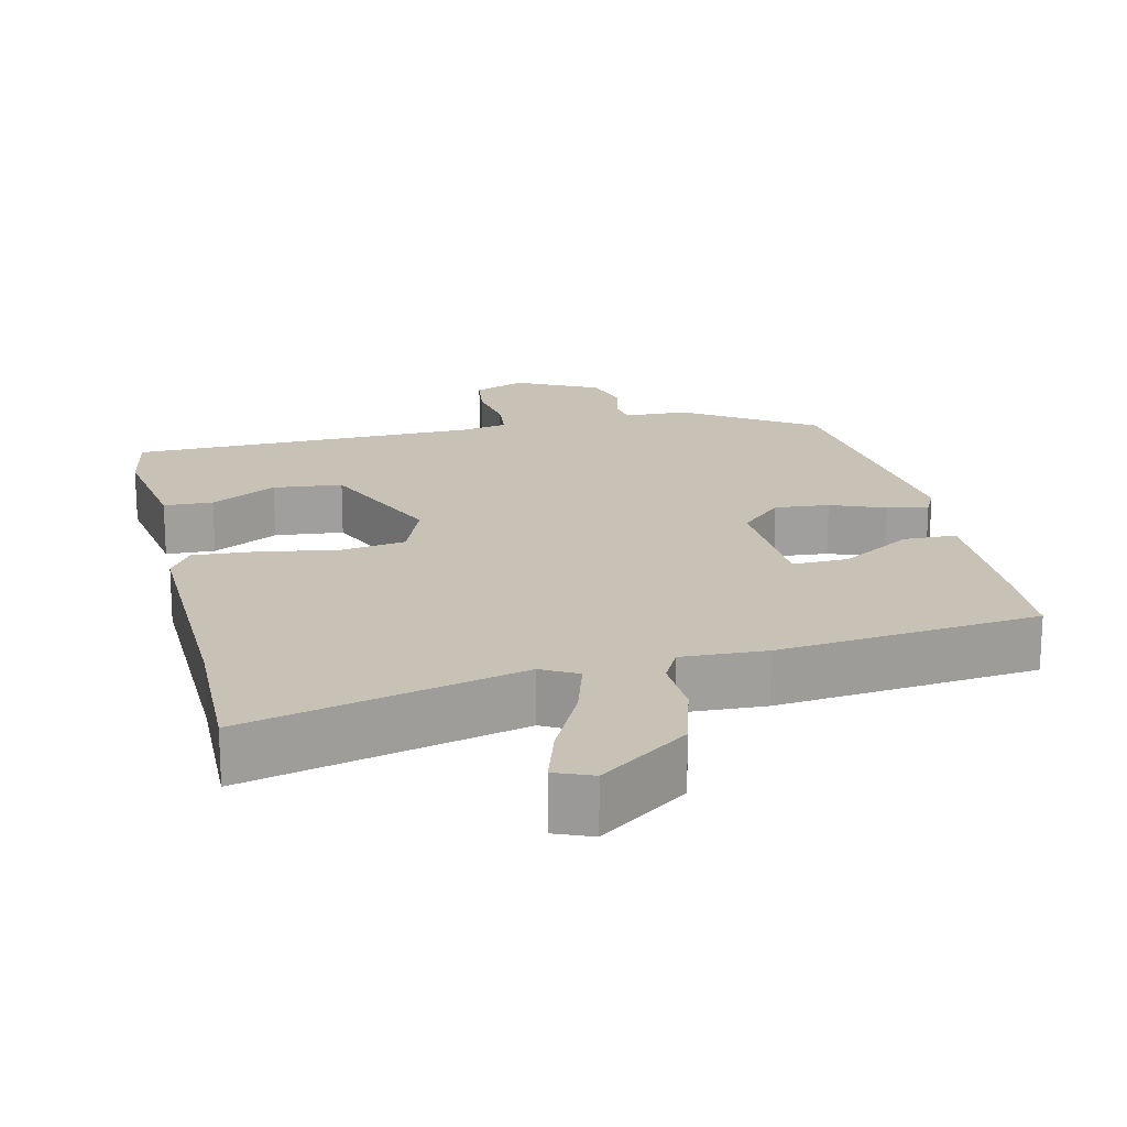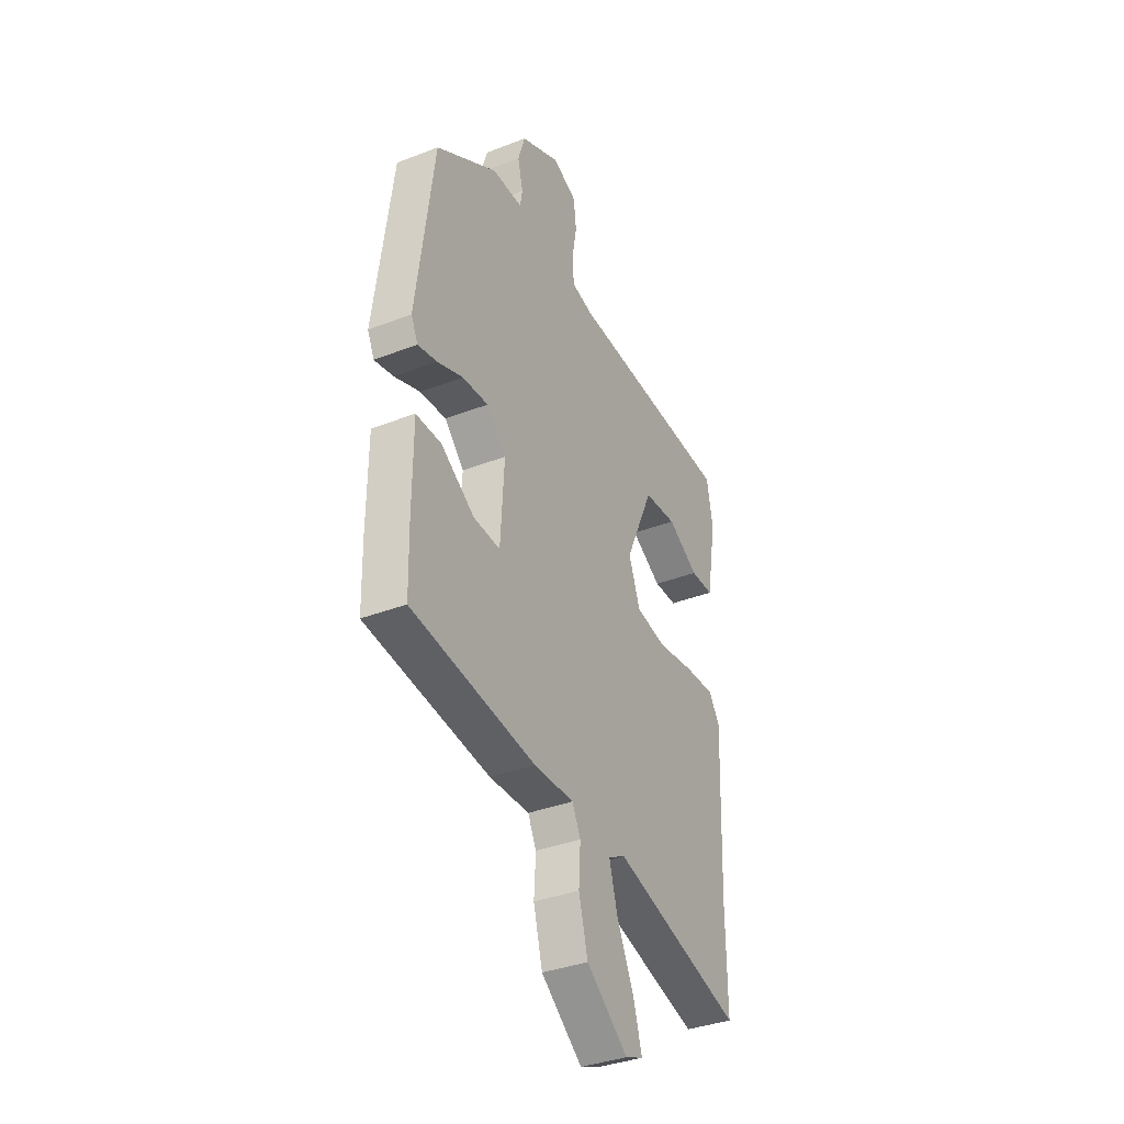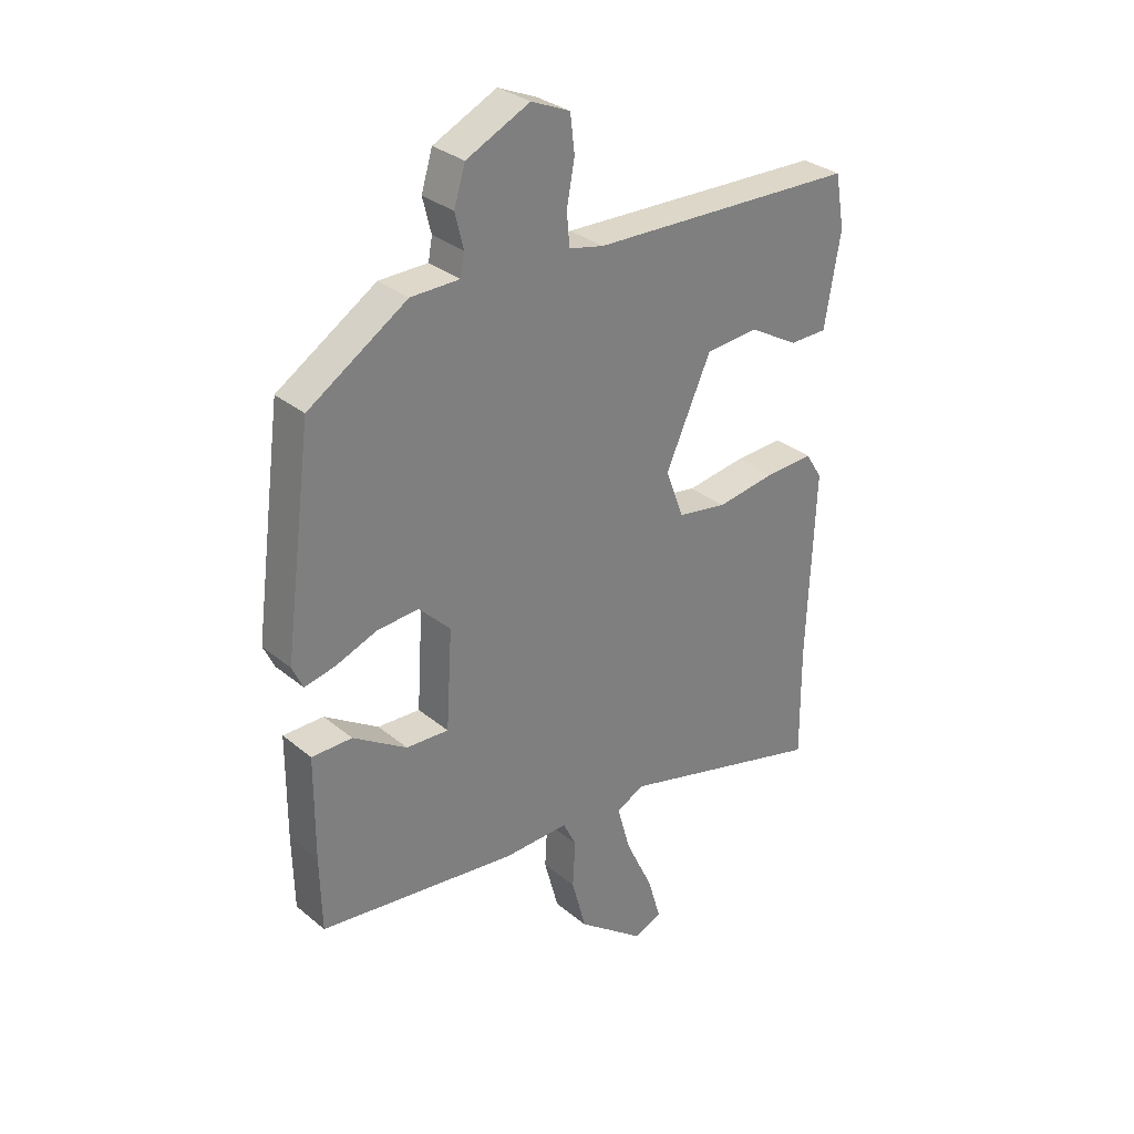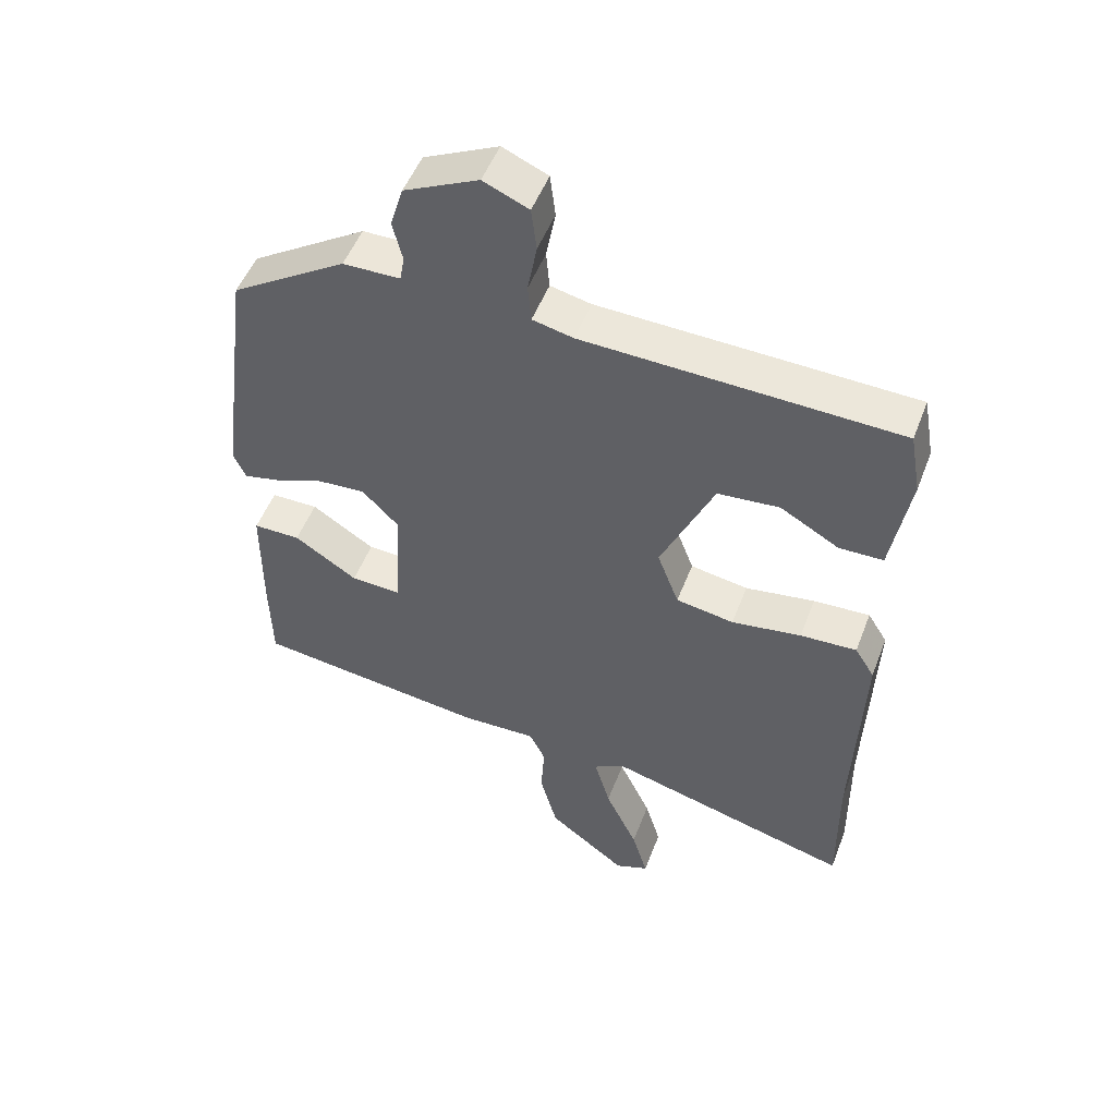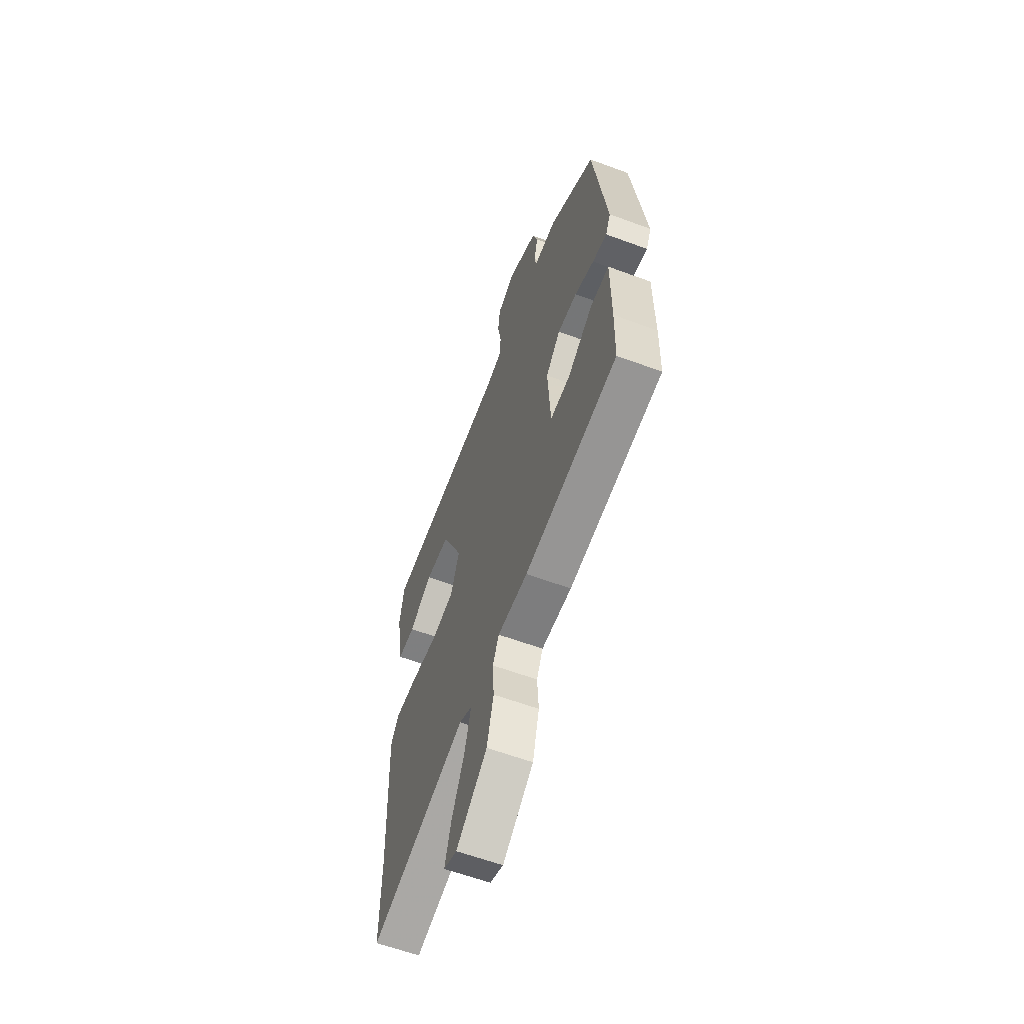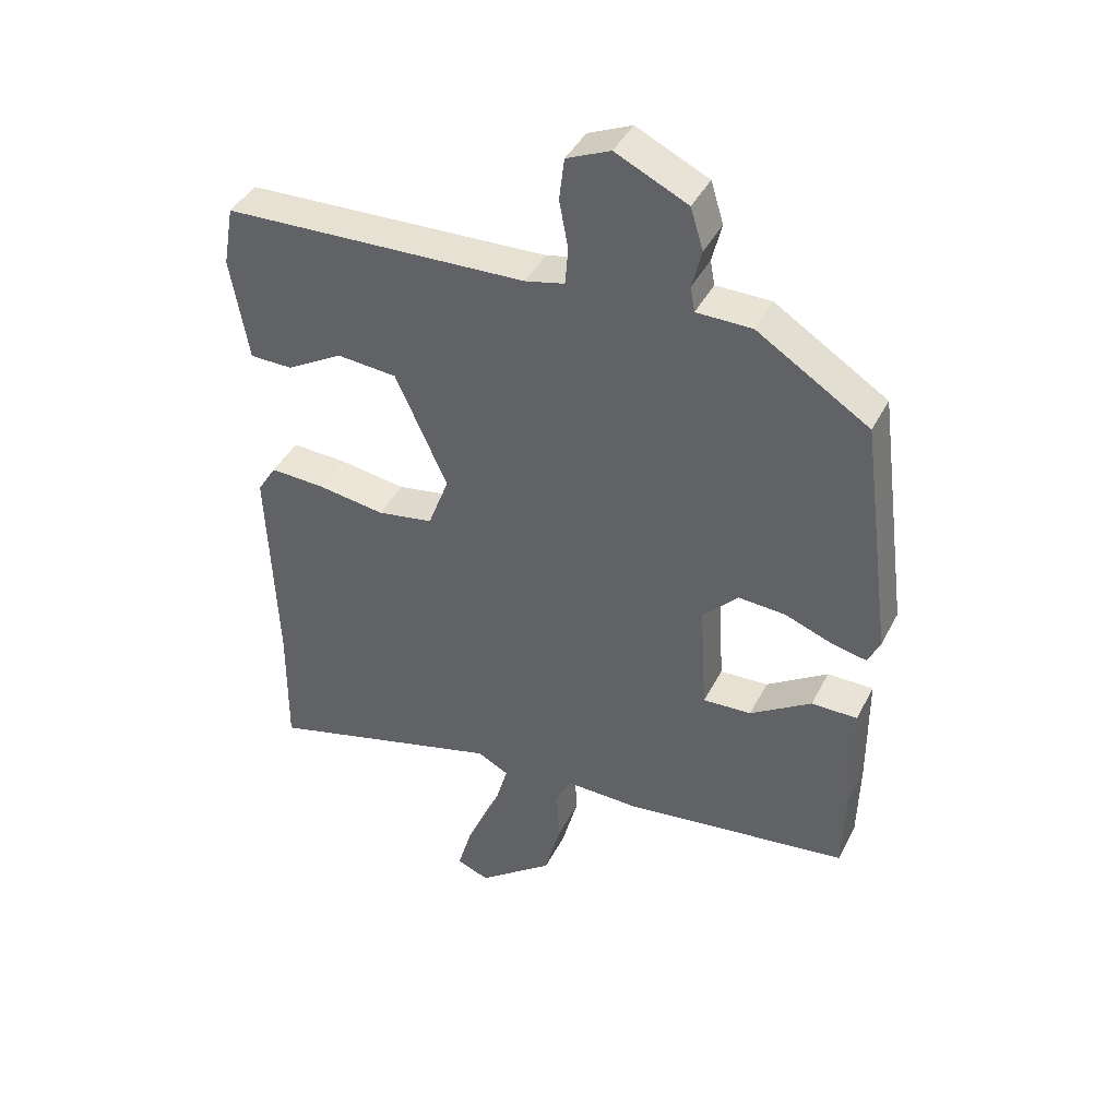
<metadata>
{"format":"obj","ext":"obj","renderer":"f3d","projection":"perspective","resolution":1024,"background":"white","views":[{"elev":19.0,"azim":167.9,"up":"+Y"},{"elev":-36.4,"azim":-63.2,"up":"+Z"},{"elev":31.3,"azim":-40.8,"up":"+Z"},{"elev":50.9,"azim":20.6,"up":"+Z"},{"elev":-60.5,"azim":-110.8,"up":"+Z"},{"elev":41.5,"azim":-154.7,"up":"+Z"}]}
</metadata>
<code>
v 0.511 0.07 0.494
v 0.528 0.07 0.398
v 0.5 0.07 0.234
v 0.433 0.07 0.233
v 0.344 0.07 0.284
v 0.25 0.07 0.276
v 0.169 0.07 0.097
v 0.202 0.07 0.01
v 0.29 0.07 -0.005
v 0.396 0.07 0.011
v 0.482 0.07 0.015
v 0.512 0.07 -0.033
v 0.499 0.07 -0.374
v 0.501 0.07 -0.578
v 0.127 0.07 -0.477
v 0.078 0.07 -0.503
v 0.102 0.07 -0.588
v 0.151 0.07 -0.692
v 0.175 0.07 -0.773
v 0.124 0.07 -0.793
v 0.005 0.07 -0.702
v -0.021 0.07 -0.605
v -0.016 0.07 -0.522
v -0.04 0.07 -0.473
v -0.155 0.07 -0.476
v -0.51 0.07 -0.431
v -0.513 0.07 -0.298
v -0.512 0.07 -0.116
v -0.44 0.07 -0.116
v -0.344 0.07 -0.178
v -0.268 0.07 -0.182
v -0.257 0.07 -0.007
v -0.313 0.07 0.05
v -0.387 0.07 0.045
v -0.461 0.07 0.017
v -0.516 0.07 0.005
v -0.535 0.07 0.046
v -0.485 0.07 0.423
v -0.309 0.07 0.535
v -0.222 0.07 0.536
v -0.215 0.07 0.575
v -0.23 0.07 0.636
v -0.21 0.07 0.701
v -0.097 0.07 0.755
v -0.028 0.07 0.725
v -0.02 0.07 0.659
v -0.034 0.07 0.583
v -0.029 0.07 0.525
v 0.033 0.07 0.511
v 0.511 0 0.494
v 0.528 0 0.398
v 0.5 0 0.234
v 0.433 0 0.233
v 0.344 0 0.284
v 0.25 0 0.276
v 0.169 0 0.097
v 0.202 0 0.01
v 0.29 0 -0.005
v 0.396 0 0.011
v 0.482 0 0.015
v 0.512 0 -0.033
v 0.499 0 -0.374
v 0.501 0 -0.578
v 0.127 0 -0.477
v 0.078 0 -0.503
v 0.102 0 -0.588
v 0.151 0 -0.692
v 0.175 0 -0.773
v 0.124 0 -0.793
v 0.005 0 -0.702
v -0.021 0 -0.605
v -0.016 0 -0.522
v -0.04 0 -0.473
v -0.155 0 -0.476
v -0.51 0 -0.431
v -0.513 0 -0.298
v -0.512 0 -0.116
v -0.44 0 -0.116
v -0.344 0 -0.178
v -0.268 0 -0.182
v -0.257 0 -0.007
v -0.313 0 0.05
v -0.387 0 0.045
v -0.461 0 0.017
v -0.516 0 0.005
v -0.535 0 0.046
v -0.485 0 0.423
v -0.309 0 0.535
v -0.222 0 0.536
v -0.215 0 0.575
v -0.23 0 0.636
v -0.21 0 0.701
v -0.097 0 0.755
v -0.028 0 0.725
v -0.02 0 0.659
v -0.034 0 0.583
v -0.029 0 0.525
v 0.033 0 0.511
f 45 46 47
f 44 45 47
f 43 44 47
f 42 43 47
f 41 42 47
f 40 41 47 48
f 40 48 49
f 39 40 49
f 38 39 49
f 37 38 49
f 36 37 49
f 35 36 49
f 34 35 49
f 28 29 30
f 27 28 30
f 26 27 30
f 25 26 30
f 24 25 30
f 24 30 31
f 21 22 23
f 20 21 23
f 19 20 23
f 18 19 23
f 17 18 23
f 16 17 23 24
f 24 31 32
f 16 24 32
f 15 16 32
f 11 12 13
f 10 11 13
f 9 10 13
f 14 15 32
f 13 14 32
f 9 13 32
f 8 9 32
f 3 4 5
f 2 3 5
f 1 2 5
f 49 1 5
f 49 5 6
f 49 6 7
f 34 49 7
f 33 34 7
f 7 8 32 33
f 96 95 94
f 96 94 93
f 96 93 92
f 96 92 91
f 96 91 90
f 97 96 90 89
f 98 97 89
f 98 89 88
f 98 88 87
f 98 87 86
f 98 86 85
f 98 85 84
f 98 84 83
f 79 78 77
f 79 77 76
f 79 76 75
f 79 75 74
f 79 74 73
f 80 79 73
f 72 71 70
f 72 70 69
f 72 69 68
f 72 68 67
f 72 67 66
f 73 72 66 65
f 81 80 73
f 81 73 65
f 81 65 64
f 62 61 60
f 62 60 59
f 62 59 58
f 81 64 63
f 81 63 62
f 81 62 58
f 81 58 57
f 54 53 52
f 54 52 51
f 54 51 50
f 54 50 98
f 55 54 98
f 56 55 98
f 56 98 83
f 56 83 82
f 82 81 57 56
f 1 50 51 2
f 2 51 52 3
f 3 52 53 4
f 4 53 54 5
f 5 54 55 6
f 6 55 56 7
f 7 56 57 8
f 8 57 58 9
f 9 58 59 10
f 10 59 60 11
f 11 60 61 12
f 12 61 62 13
f 13 62 63 14
f 14 63 64 15
f 15 64 65 16
f 16 65 66 17
f 17 66 67 18
f 18 67 68 19
f 19 68 69 20
f 20 69 70 21
f 21 70 71 22
f 22 71 72 23
f 23 72 73 24
f 24 73 74 25
f 25 74 75 26
f 26 75 76 27
f 27 76 77 28
f 28 77 78 29
f 29 78 79 30
f 30 79 80 31
f 31 80 81 32
f 32 81 82 33
f 33 82 83 34
f 34 83 84 35
f 35 84 85 36
f 36 85 86 37
f 37 86 87 38
f 38 87 88 39
f 39 88 89 40
f 40 89 90 41
f 41 90 91 42
f 42 91 92 43
f 43 92 93 44
f 44 93 94 45
f 45 94 95 46
f 46 95 96 47
f 47 96 97 48
f 48 97 98 49
f 49 98 50 1

</code>
